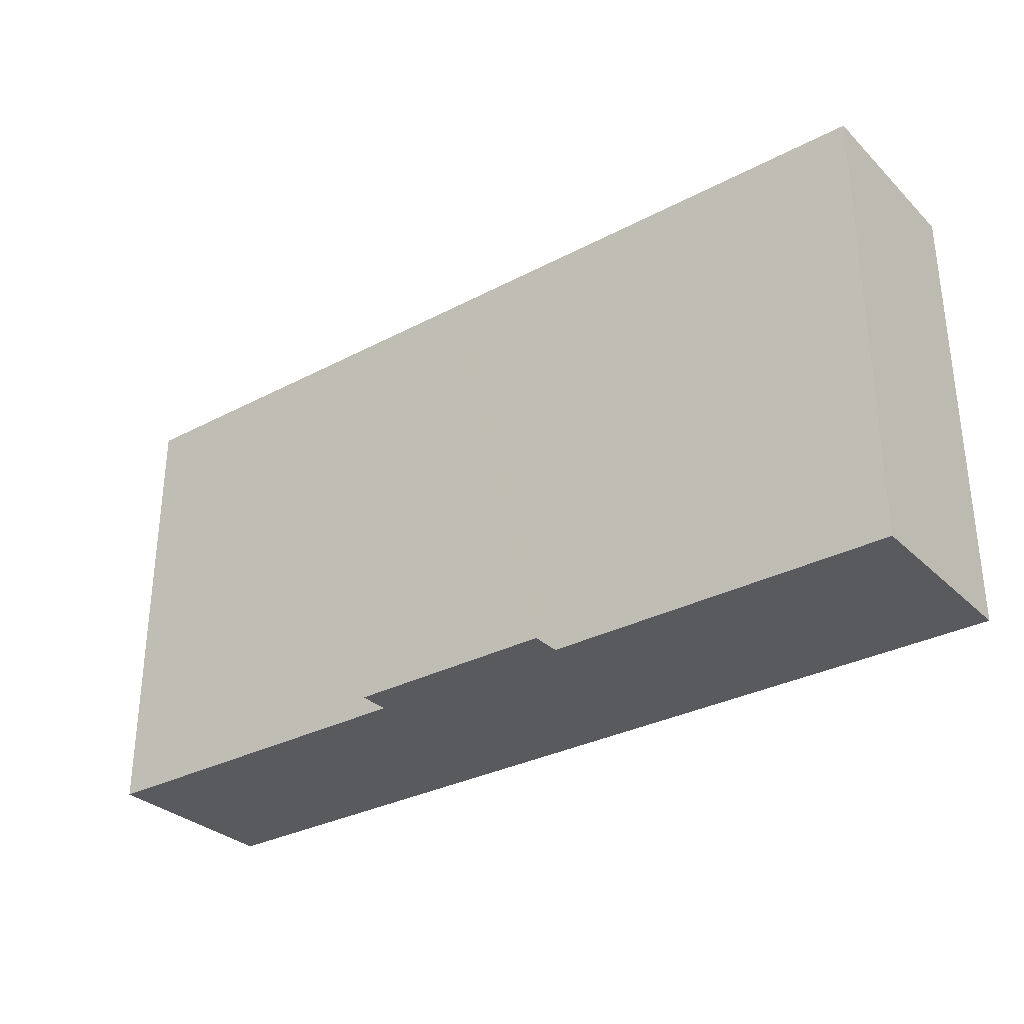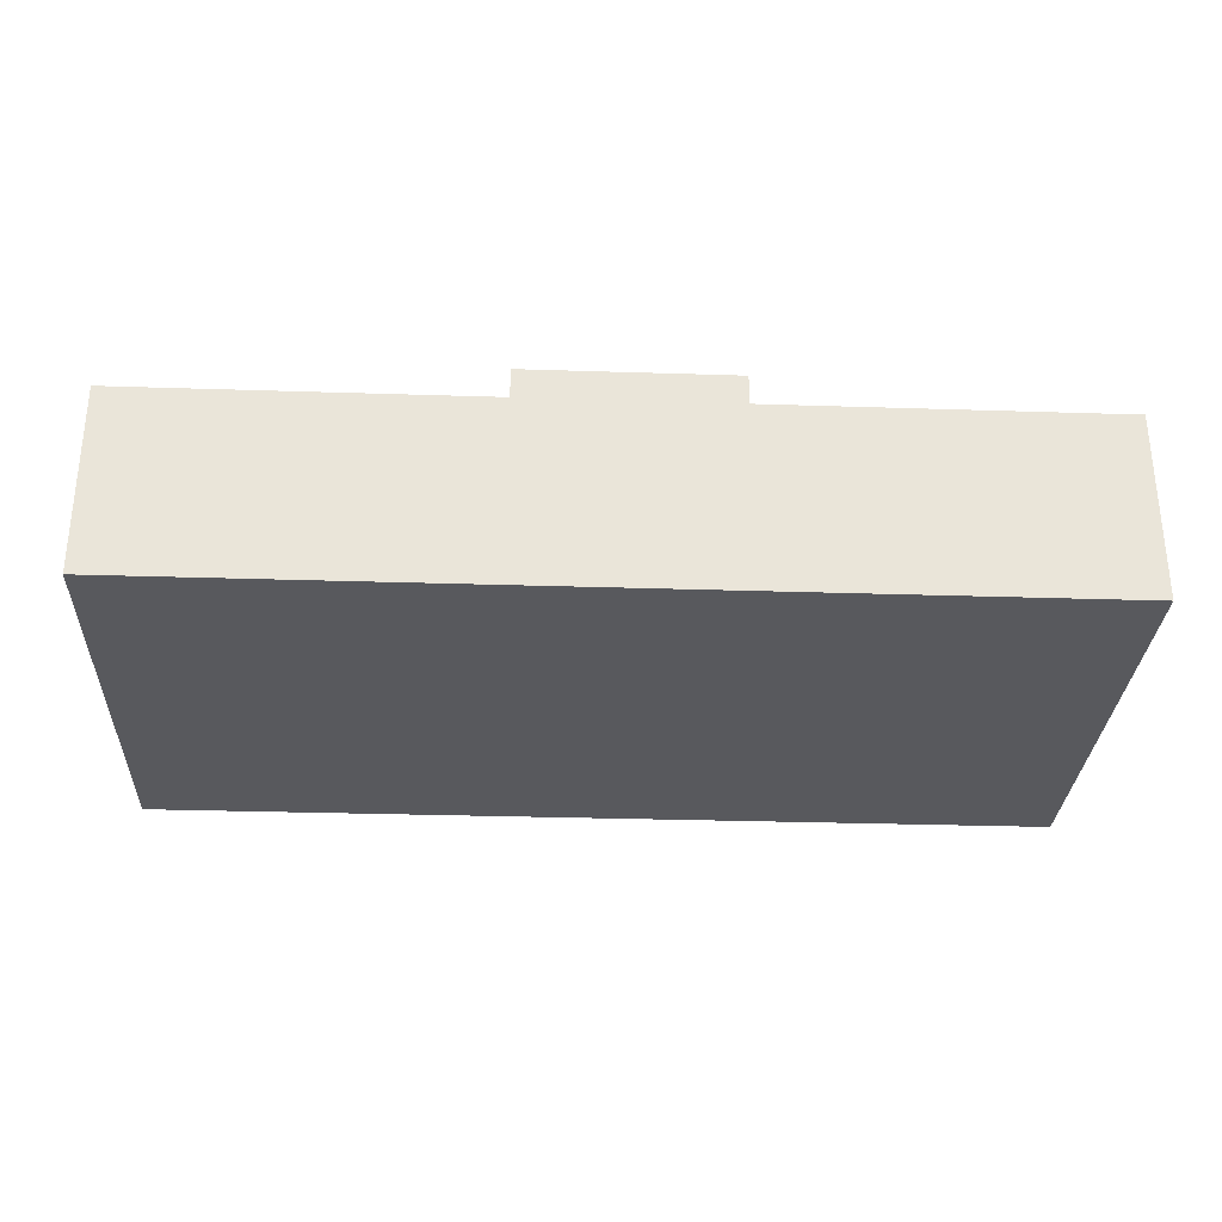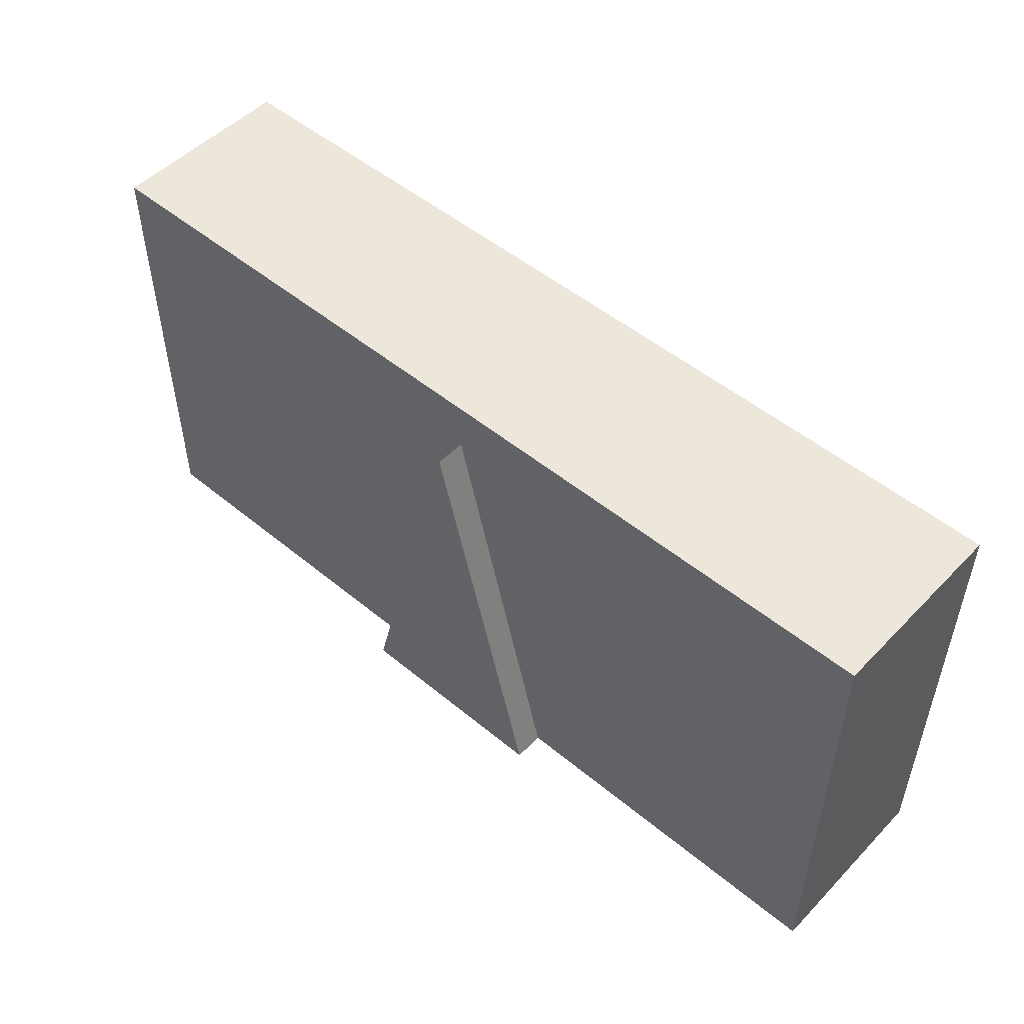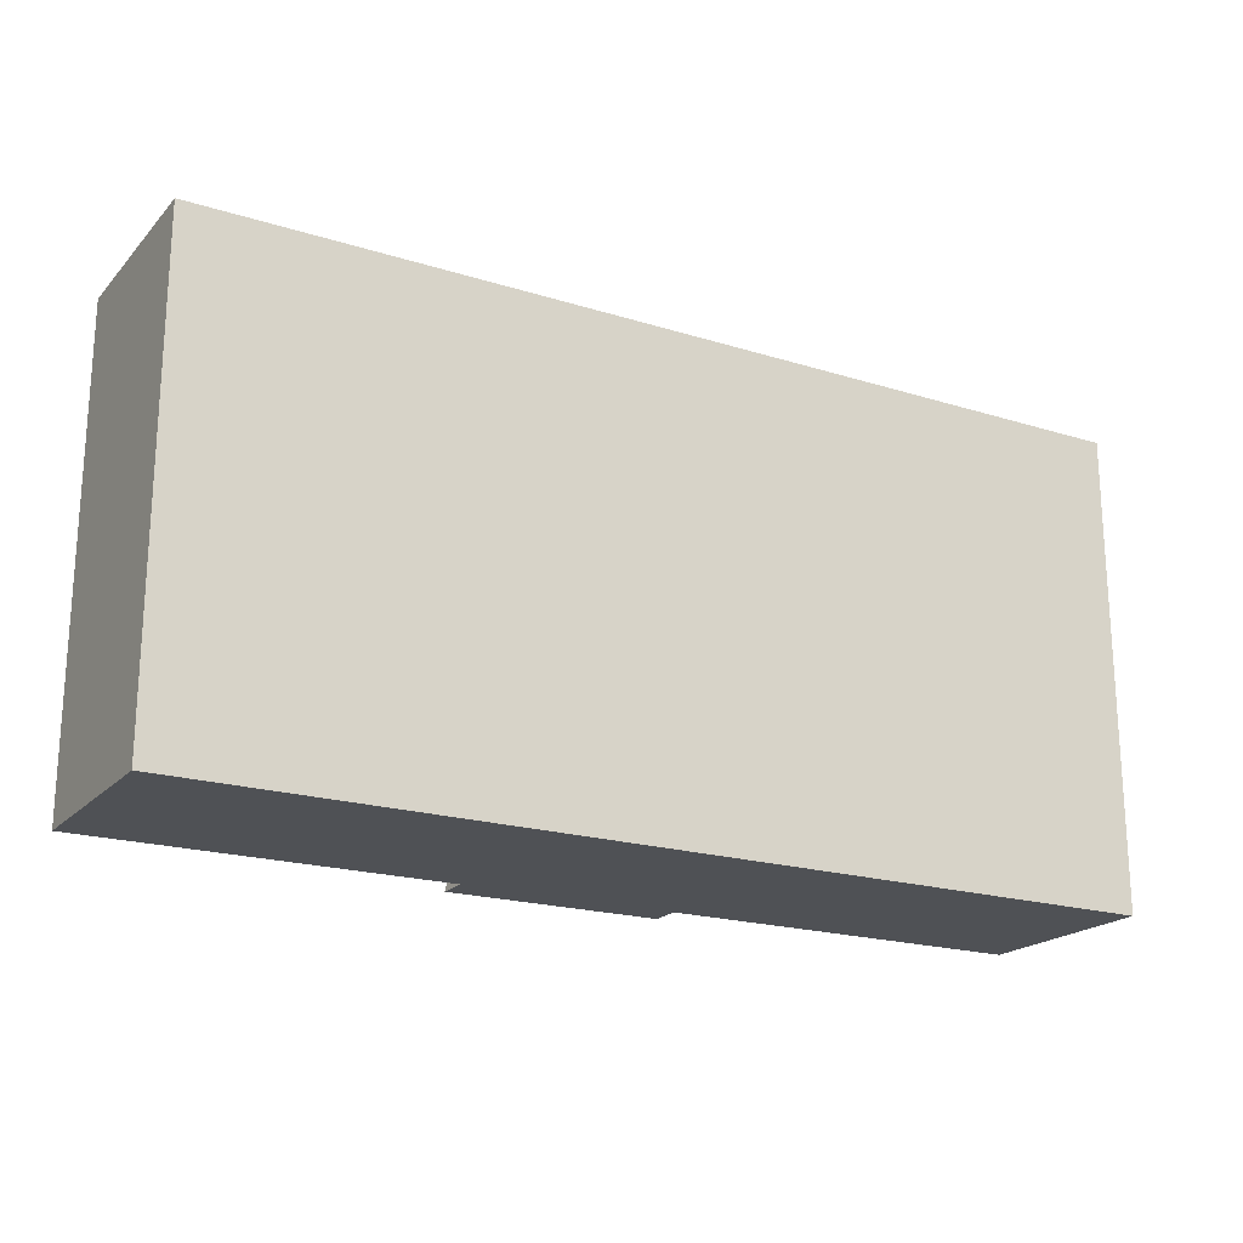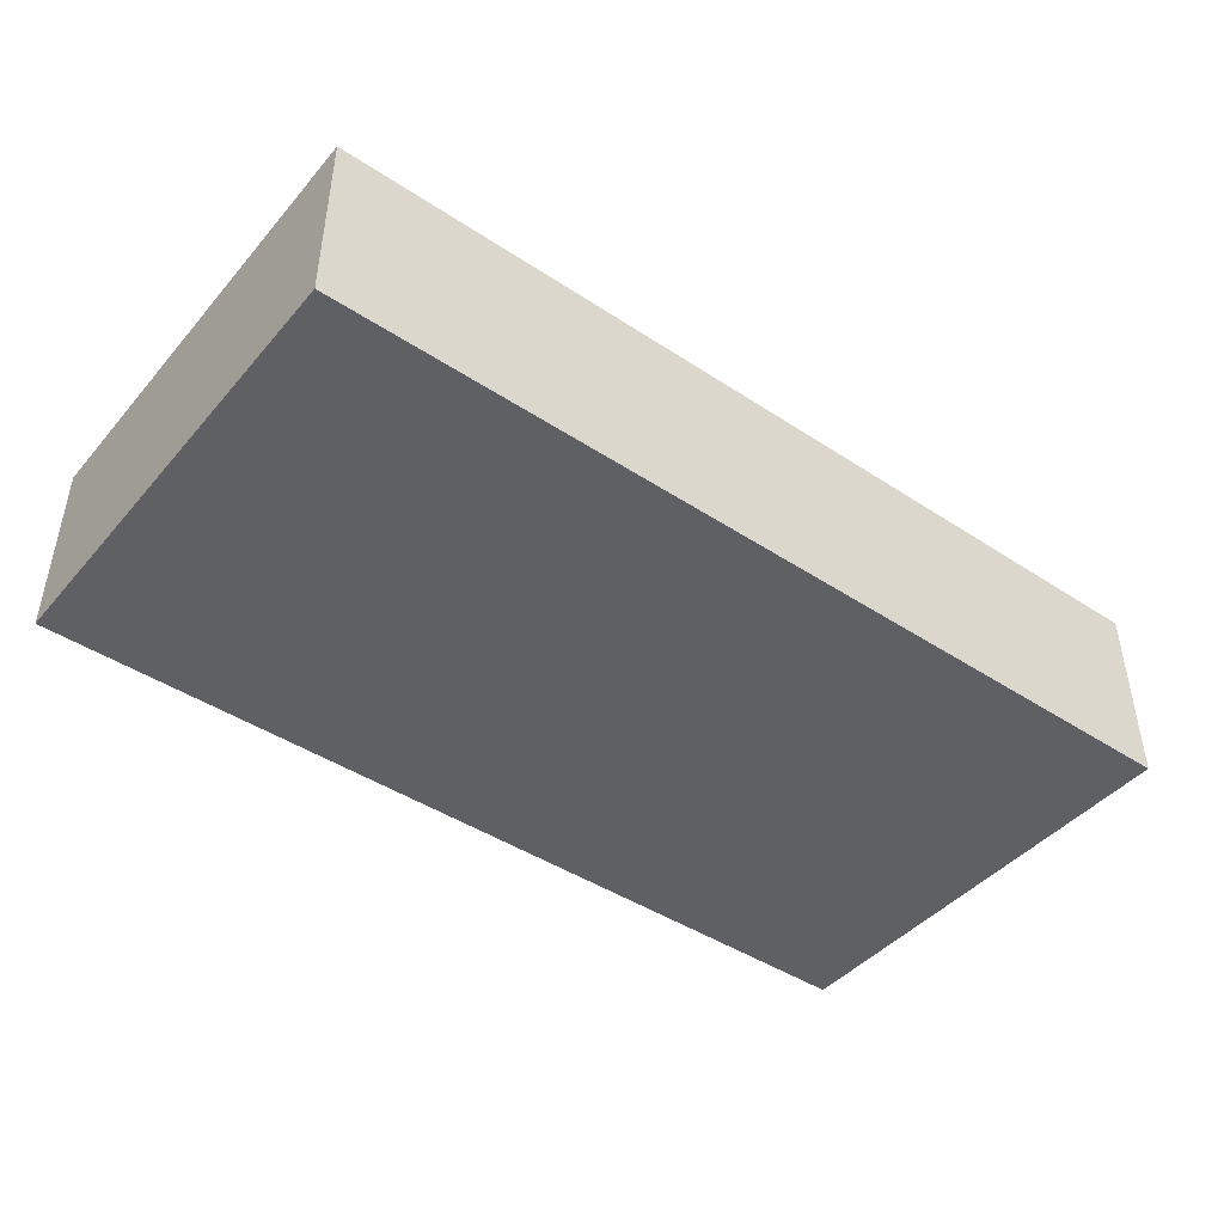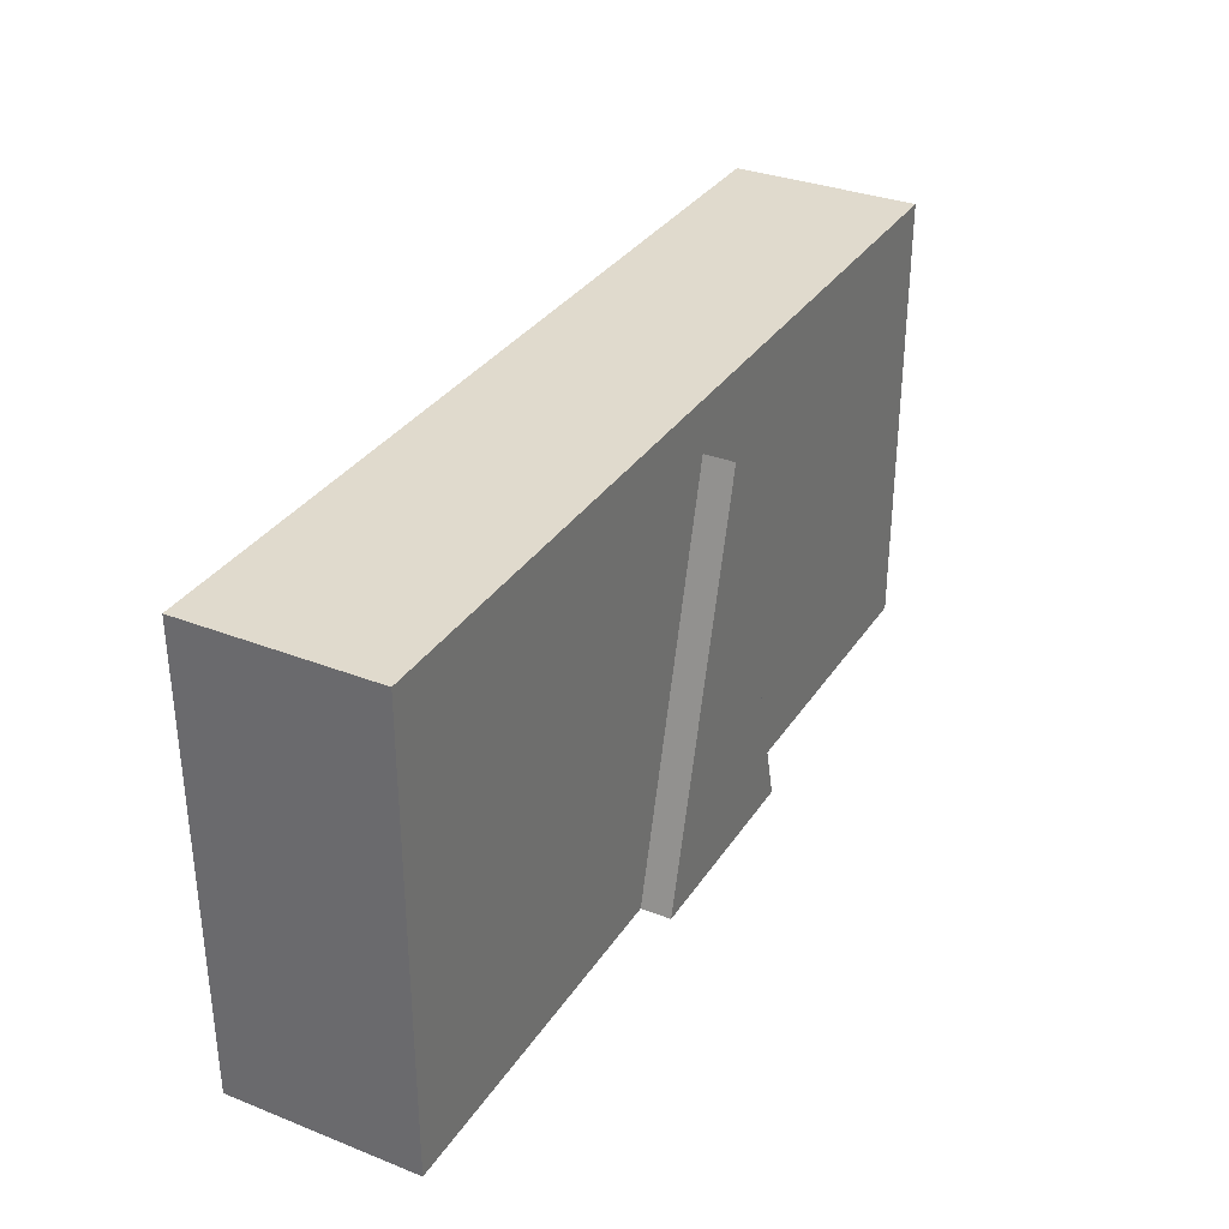
<metadata>
{"format":"obj","ext":"obj","renderer":"f3d","projection":"perspective","resolution":1024,"background":"white","views":[{"elev":-31.3,"azim":-143.1,"up":"+Z"},{"elev":-29.9,"azim":177.3,"up":"+Y"},{"elev":50.6,"azim":-137.9,"up":"+Z"},{"elev":-20.1,"azim":-29.7,"up":"+Z"},{"elev":-44.2,"azim":-37.6,"up":"+Y"},{"elev":33.0,"azim":118.3,"up":"+Z"}]}
</metadata>
<code>
v -200000 5.68e-12 -100000
v -200000 4.12e+04 -100000
v 0.0001565 5.68e-12 -100000
v 0.0001565 4.12e+04 -100000
v 9.095e-11 0 -1.835e-11
v 9.095e-11 4.12e+04 -2.88e-11
v -200000 0 -0.0003129
v -200000 4.12e+04 -0.0003129
v -1.24e+05 4.12e+04 -100000
v -1.24e+05 4.779e+04 -100000
v -7.851e+04 4.12e+04 -100000
v -7.851e+04 4.779e+04 -100000
v -1.013e+05 4.12e+04 -1.106e+04
v -1.013e+05 4.779e+04 -1.106e+04
o roadStraight_divider_start
f 1 2 4 3
f 3 4 6 5
f 5 6 8 7
f 7 8 2 1
f 2 8 6 4
f 7 1 3 5
f 9 10 12 11
f 11 12 14 13
f 10 14 12
f 13 14 10 9

</code>
